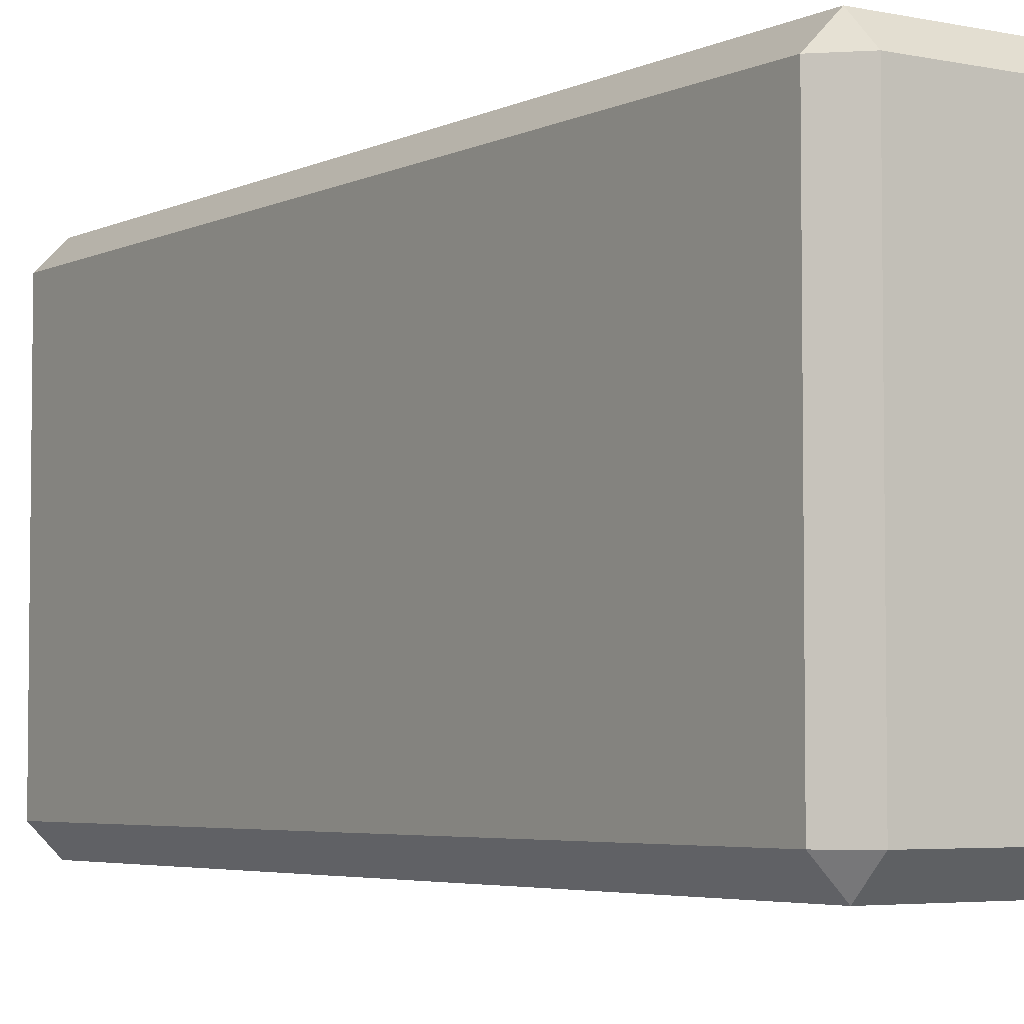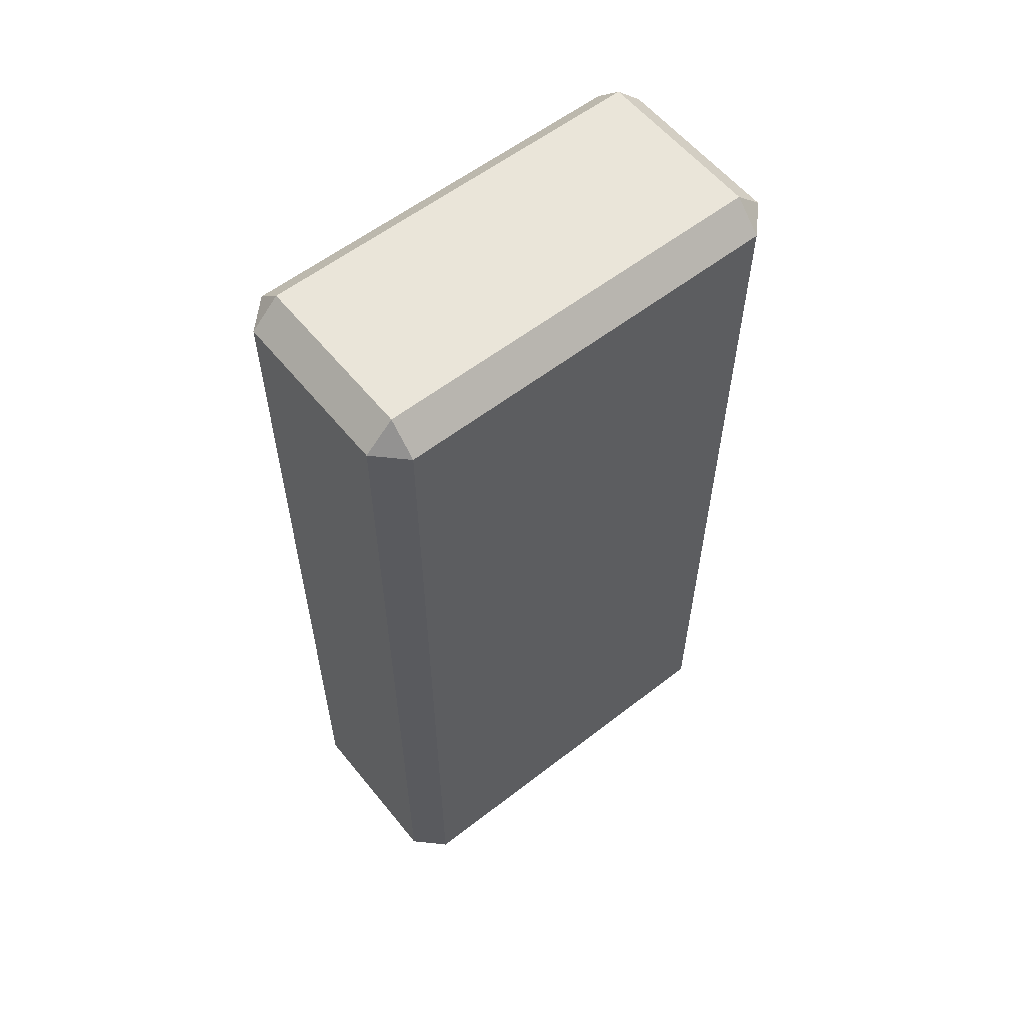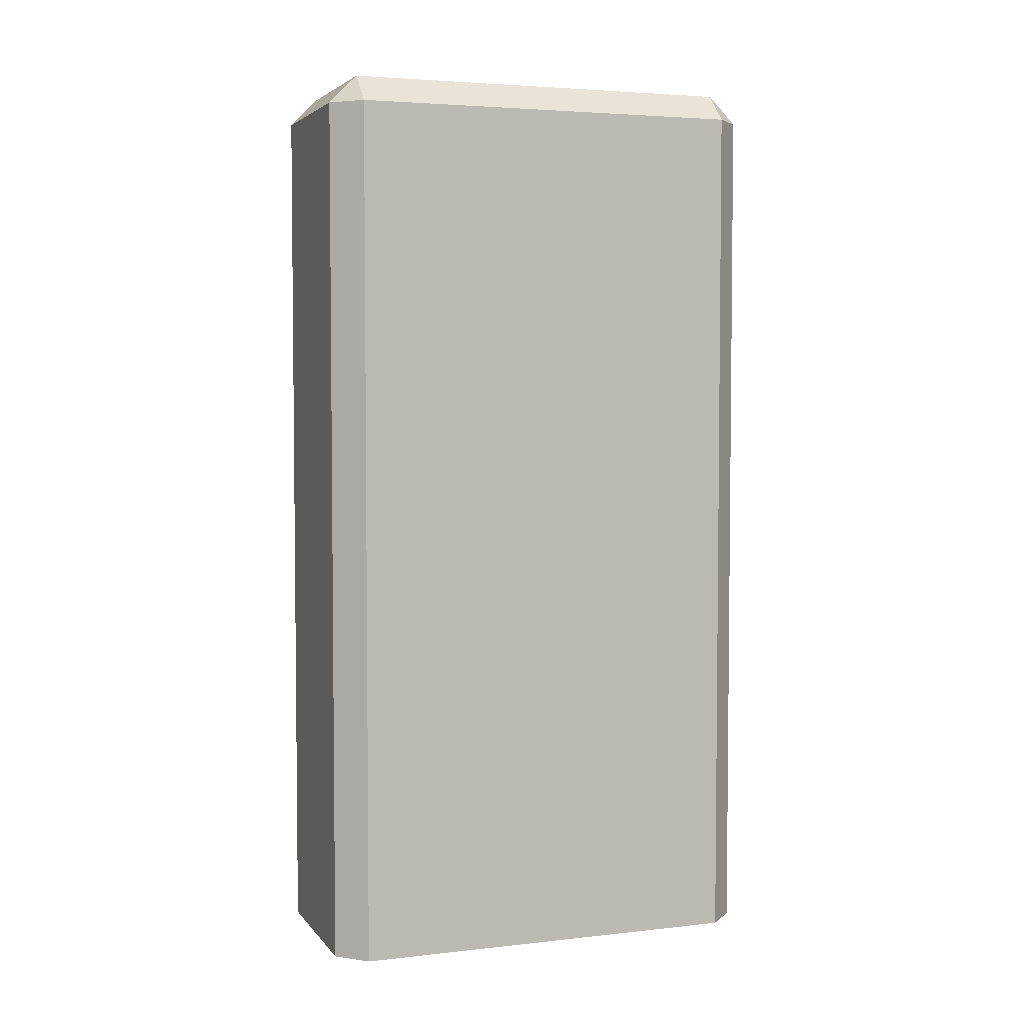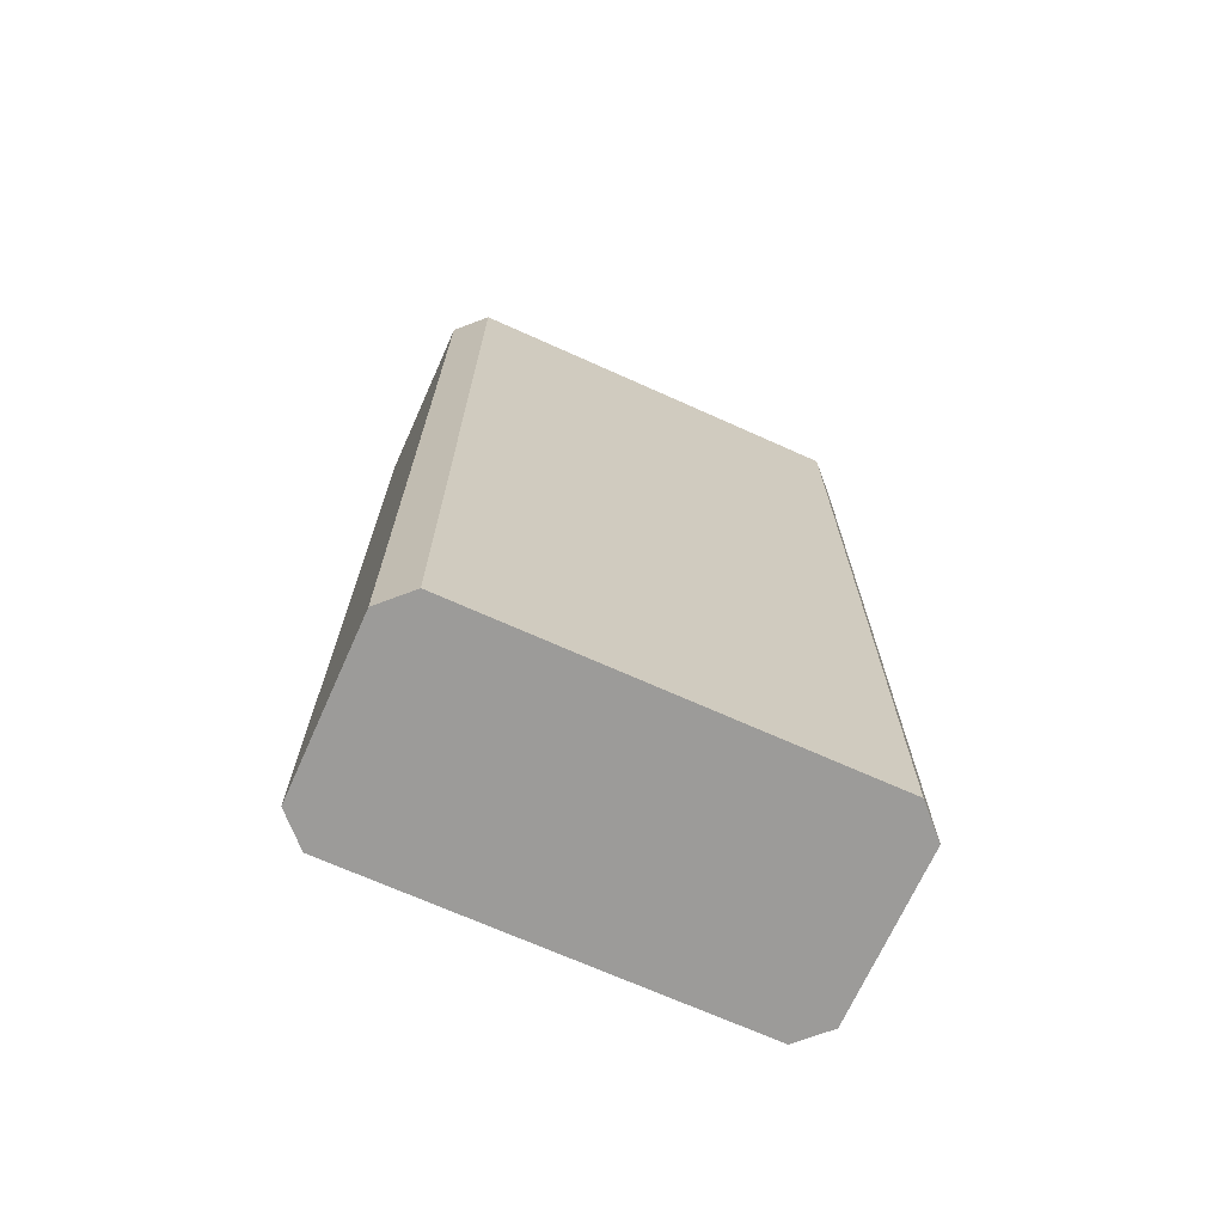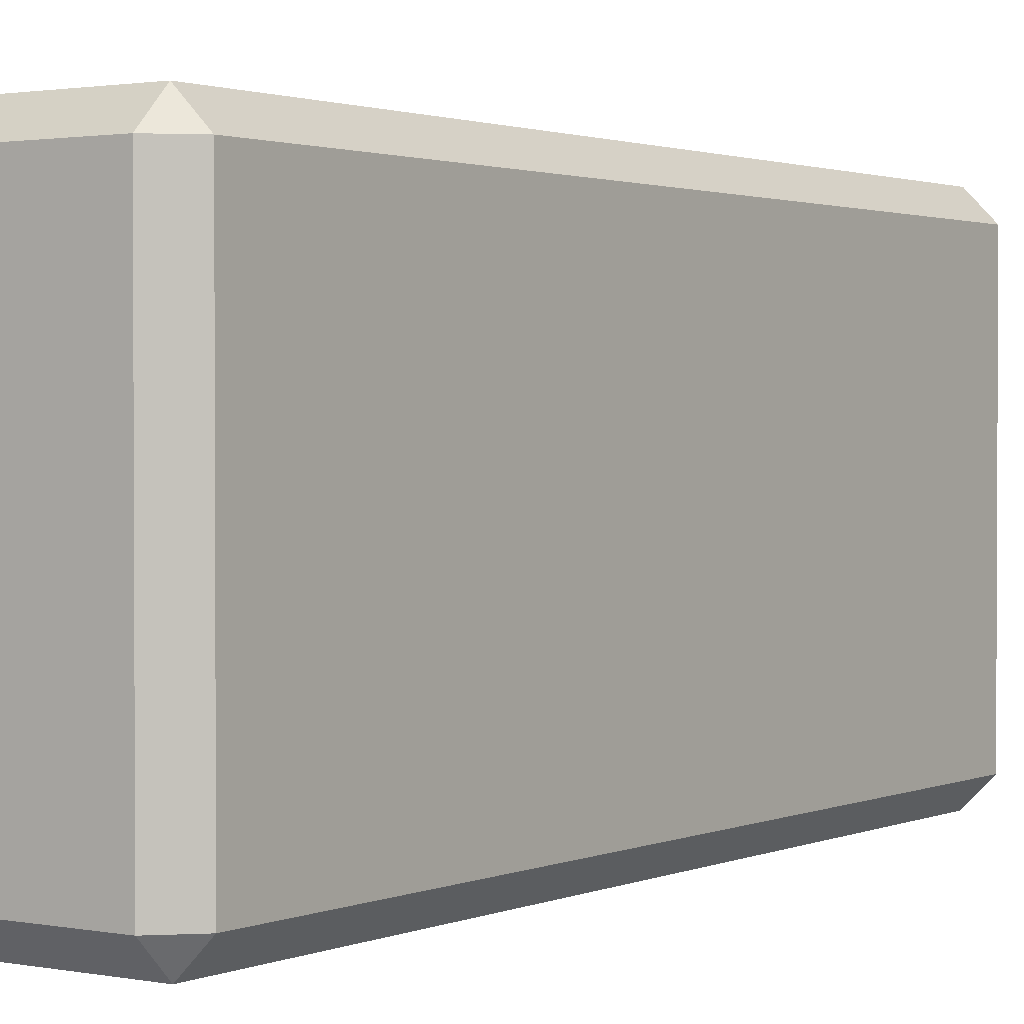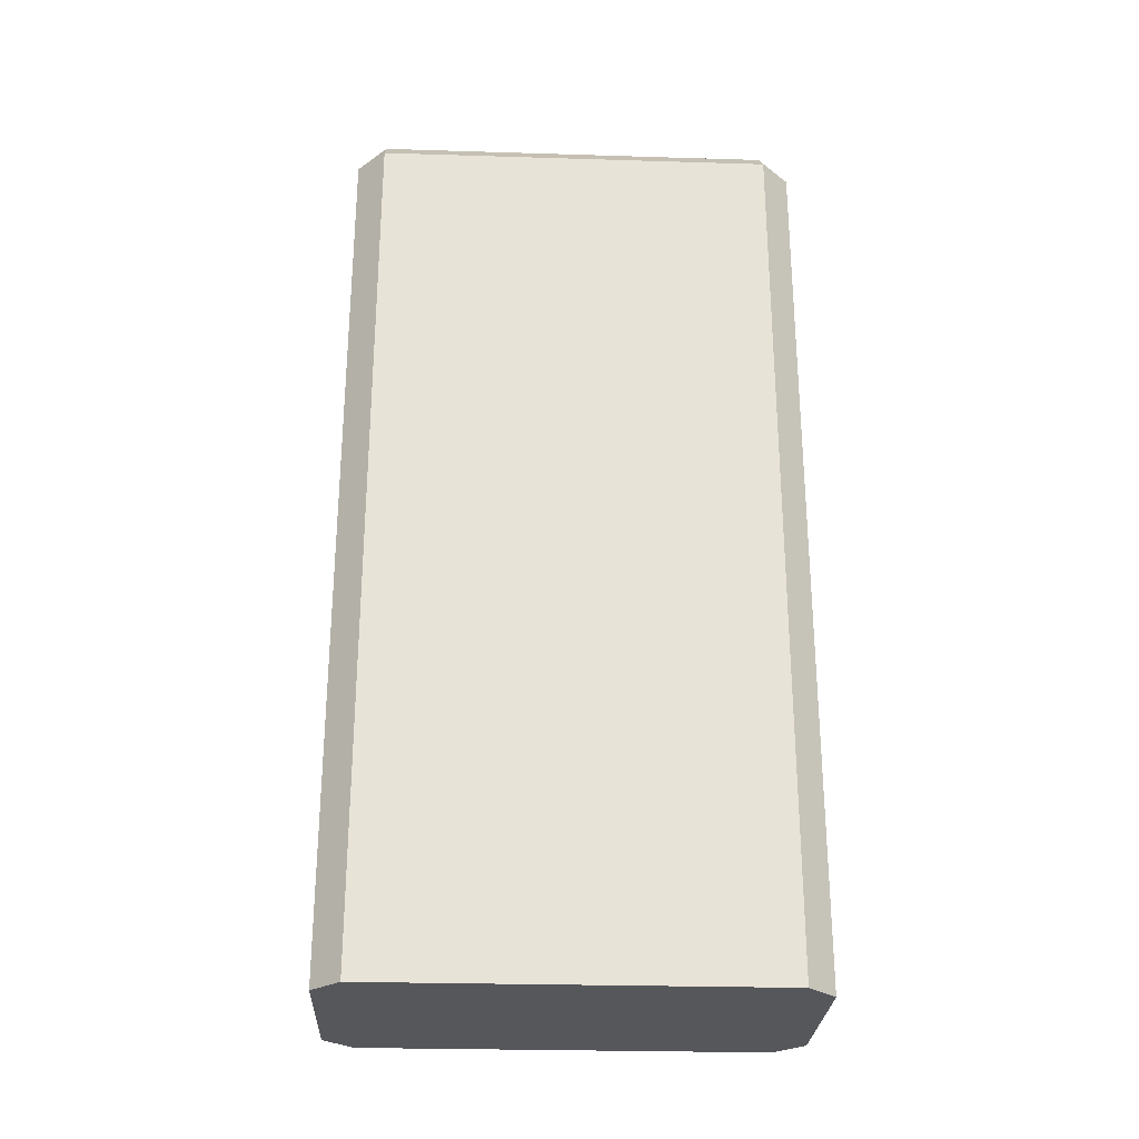
<metadata>
{"format":"obj","ext":"obj","renderer":"f3d","projection":"perspective","resolution":1024,"background":"white","views":[{"elev":-4.4,"azim":145.9,"up":"+Z"},{"elev":58.1,"azim":51.3,"up":"+Y"},{"elev":4.0,"azim":-109.9,"up":"+Y"},{"elev":-69.8,"azim":-114.2,"up":"+Y"},{"elev":1.6,"azim":-145.5,"up":"+Z"},{"elev":-27.2,"azim":87.3,"up":"+Y"}]}
</metadata>
<code>
g pb_Mesh-3605790
v 0.75 0 2
v -0.75 0 2
v 0.75 7.75 2
v -0.75 7.75 2
v -1 0 1.75
v -1 0 -1.75
v -1 7.75 1.75
v -1 7.75 -1.75
v -0.75 0 -2
v 0.75 0 -2
v -0.75 7.75 -2
v 0.75 7.75 -2
v 1 0 -1.75
v 1 0 1.75
v 1 7.75 -1.75
v 1 7.75 1.75
v 0.75 8 1.75
v -0.75 8 1.75
v 0.75 8 -1.75
v -0.75 8 -1.75
v 1 7.75 1.75
v 0.75 0 2
v 0.75 7.75 2
v 1 0 1.75
v 1 0 -1.75
v 0.75 7.75 -2
v 0.75 0 -2
v 1 7.75 -1.75
v -0.75 0 -2
v -1 7.75 -1.75
v -1 0 -1.75
v -0.75 7.75 -2
v -1 0 1.75
v -0.75 7.75 2
v -0.75 0 2
v -1 7.75 1.75
v -0.75 8 1.75
v 0.75 7.75 2
v -0.75 7.75 2
v 0.75 8 1.75
v 0.75 8 1.75
v 1 7.75 -1.75
v 1 7.75 1.75
v 0.75 8 -1.75
v 0.75 8 -1.75
v -0.75 7.75 -2
v 0.75 7.75 -2
v -0.75 8 -1.75
v -0.75 8 -1.75
v -1 7.75 1.75
v -1 7.75 -1.75
v -0.75 8 1.75
v 0.75 0 2
v 1 0 1.75
v -1 0 1.75
v -1 0 -1.75
v 1 0 -1.75
v 0.75 0 -2
v -0.75 0 -2
v -0.75 0 2
v 0.75 8 1.75
v 1 7.75 1.75
v 0.75 7.75 2
v 0.75 7.75 -2
v 1 7.75 -1.75
v 0.75 8 -1.75
v -1 7.75 -1.75
v -0.75 7.75 -2
v -0.75 8 -1.75
v -0.75 7.75 2
v -1 7.75 1.75
v -0.75 8 1.75
g pb_Mesh-3605790_0
f 3 2 1
f 3 4 2
f 7 6 5
f 7 8 6
f 11 10 9
f 11 12 10
f 15 14 13
f 15 16 14
f 19 18 17
f 19 20 18
f 23 22 21
f 22 24 21
f 27 26 25
f 26 28 25
f 31 30 29
f 30 32 29
f 35 34 33
f 34 36 33
f 39 38 37
f 38 40 37
f 43 42 41
f 42 44 41
f 47 46 45
f 46 48 45
f 51 50 49
f 50 52 49
f 55 54 53
f 55 56 54
f 57 54 56
f 58 57 56
f 56 59 58
f 55 53 60
f 63 62 61
f 66 65 64
f 69 68 67
f 72 71 70

</code>
